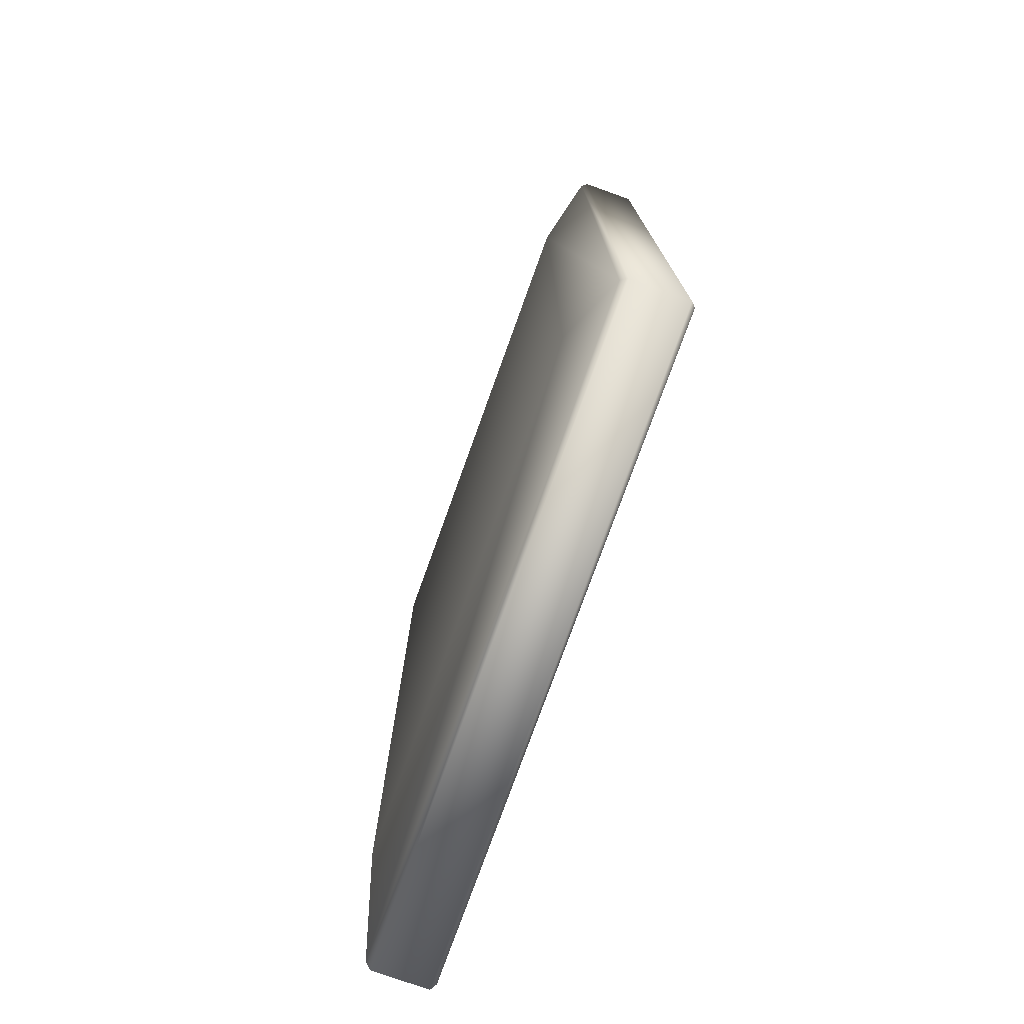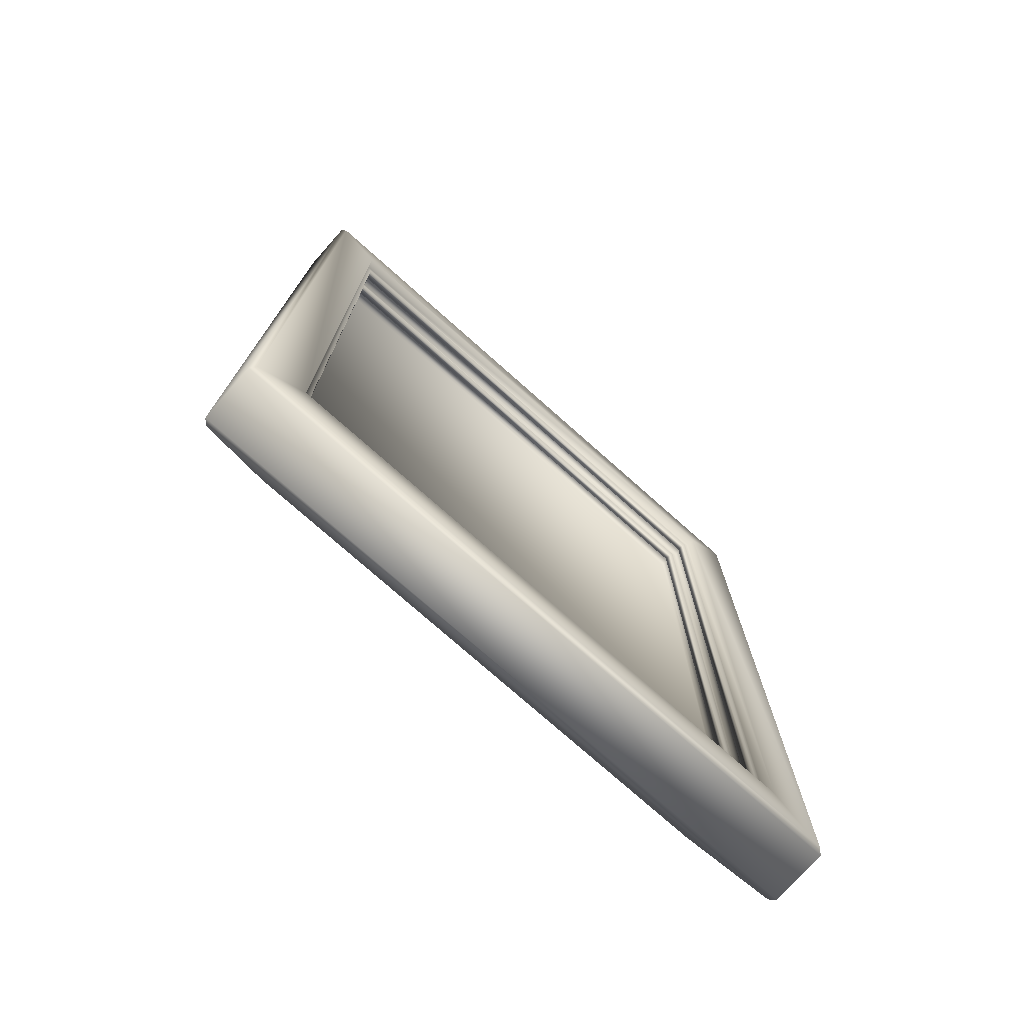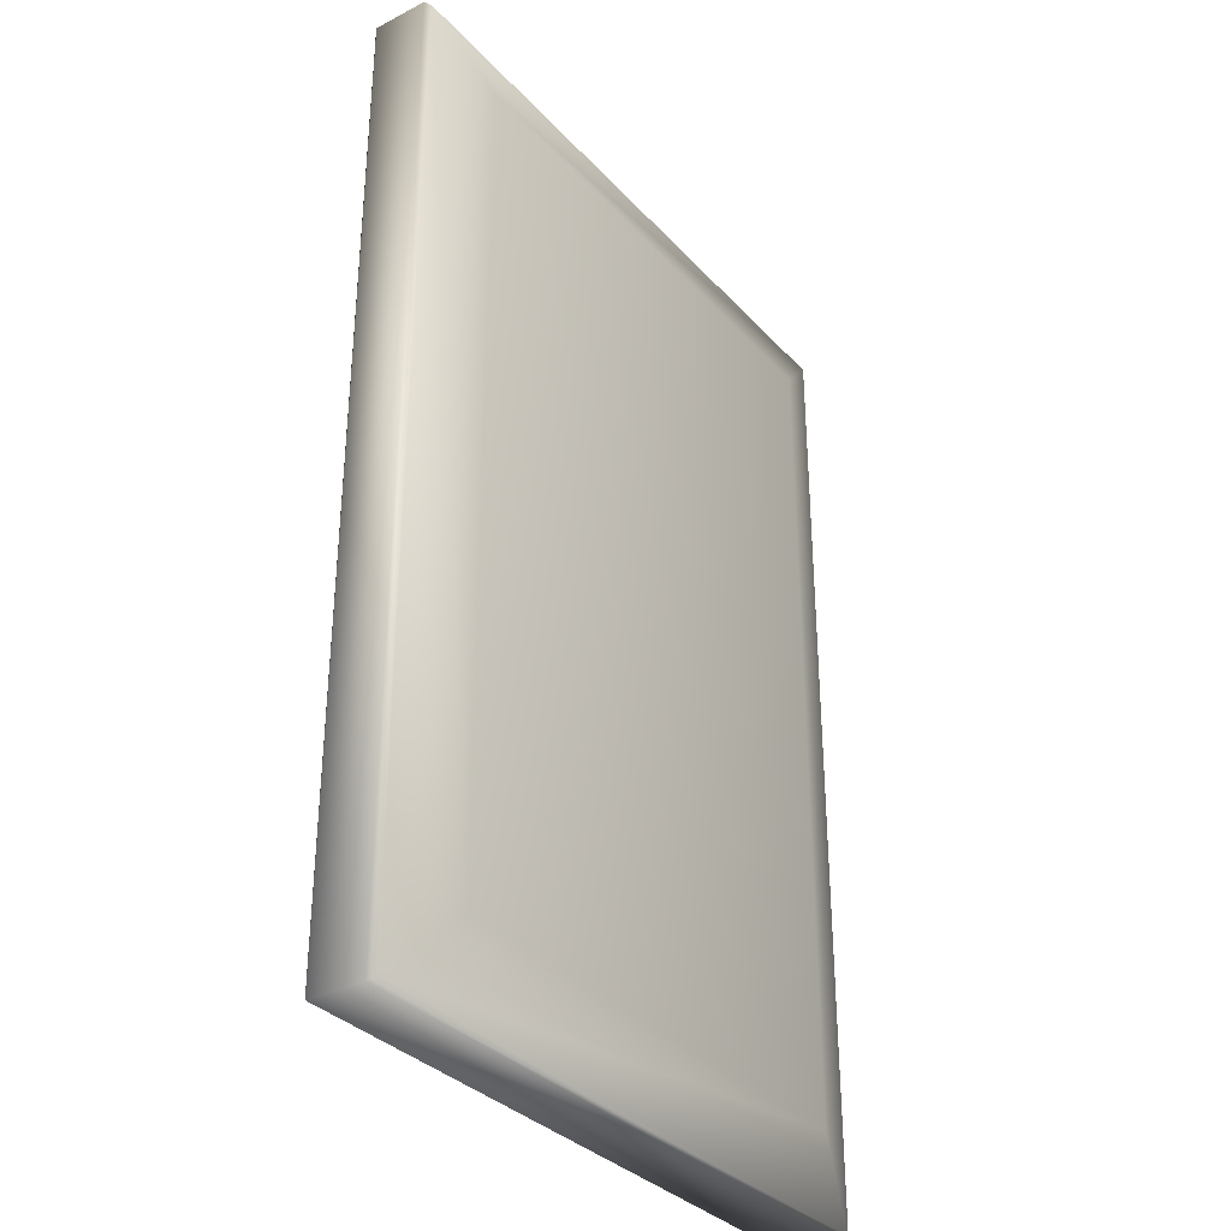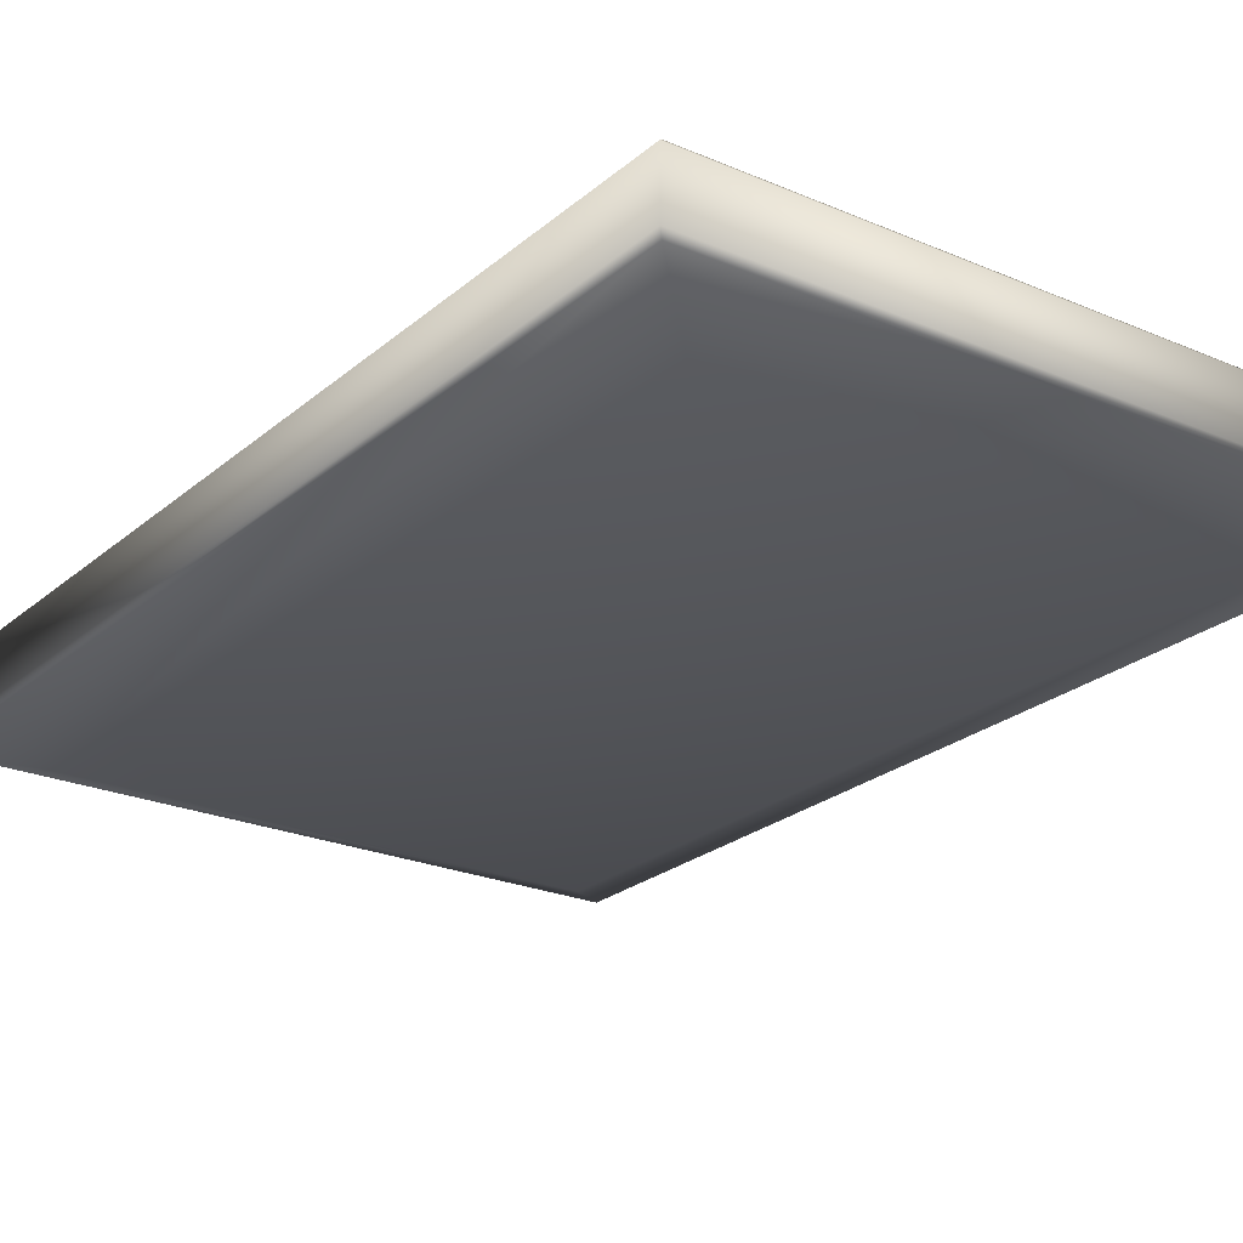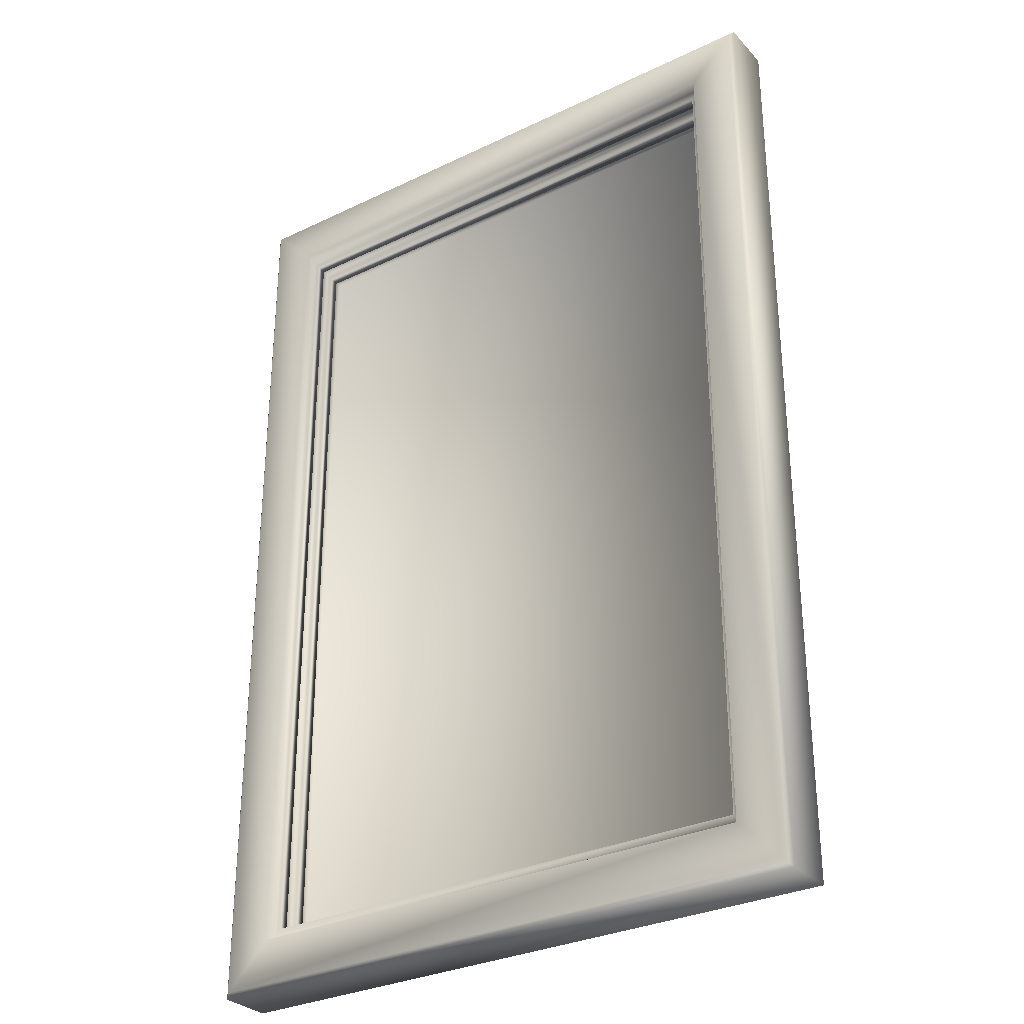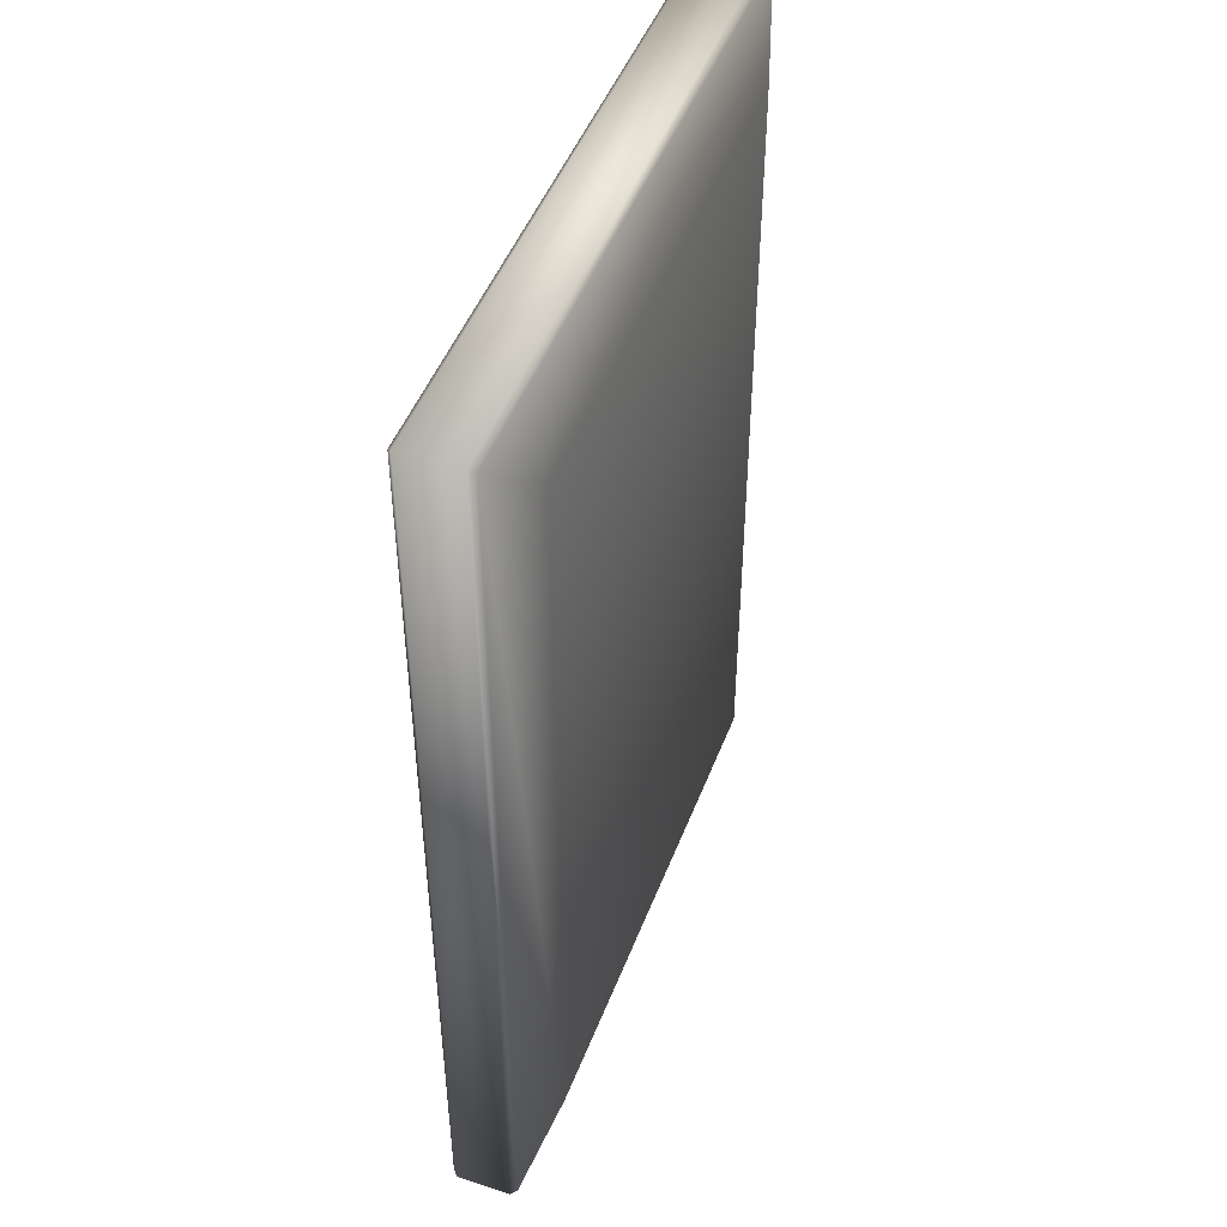
<metadata>
{"format":"obj","ext":"obj","renderer":"f3d","projection":"perspective","resolution":1024,"background":"white","views":[{"elev":-76.7,"azim":-109.8,"up":"+Y"},{"elev":-75.8,"azim":-41.6,"up":"+Y"},{"elev":-33.5,"azim":125.2,"up":"+Y"},{"elev":-23.7,"azim":-35.8,"up":"+Z"},{"elev":-30.8,"azim":34.6,"up":"+Y"},{"elev":48.0,"azim":110.5,"up":"+Y"}]}
</metadata>
<code>
o PictureFrame
v 2.356 3.88 -0.5279
v 2.356 -3.88 -0.5279
v 2.566 4.09 0.3048
v 2.566 -4.09 0.3048
v -2.356 3.88 -0.5279
v -2.356 -3.88 -0.5279
v -2.566 4.09 0.3048
v -2.566 -4.09 0.3048
v -2.438 -3.886 -0.1357
v -2.438 3.886 -0.1357
v 2.438 3.886 -0.1357
v 2.438 -3.886 -0.1357
v 2.54 -4.049 0.2167
v 2.515 -4.008 0.1286
v 2.489 -3.968 0.04052
v 2.464 -3.927 -0.04757
v -2.464 -3.927 -0.04757
v -2.489 -3.968 0.04052
v -2.515 -4.008 0.1286
v -2.54 -4.049 0.2167
v 2.54 4.049 0.2167
v 2.515 4.008 0.1286
v 2.489 3.968 0.04052
v 2.464 3.927 -0.04757
v -2.54 4.049 0.2167
v -2.515 4.008 0.1286
v -2.489 3.968 0.04052
v -2.464 3.927 -0.04757
v 2.493 -3.973 0.2142
v 2.467 -3.933 0.1278
v 2.442 -3.893 0.04135
v 2.417 -3.853 -0.04508
v -2.417 -3.853 -0.04508
v -2.442 -3.893 0.04135
v -2.467 -3.933 0.1278
v -2.493 -3.973 0.2142
v 2.493 3.973 0.2142
v 2.467 3.933 0.1278
v 2.442 3.893 0.04135
v 2.417 3.853 -0.04508
v -2.493 3.973 0.2142
v -2.467 3.933 0.1278
v -2.442 3.893 0.04135
v -2.417 3.853 -0.04508
v -3.048 -4.572 0.2608
v -3.004 -4.528 0.3048
v -3.004 4.528 0.3048
v -3.048 4.572 0.2608
v 3.048 4.572 0.2608
v 3.004 4.528 0.3048
v 3.004 -4.528 0.3048
v 3.048 -4.572 0.2608
v 3.006 -4.53 -0.3183
v 3.048 -4.572 -0.2608
v -3.048 -4.572 -0.2608
v -3.006 -4.53 -0.3183
v 3.006 4.53 -0.3183
v 3.048 4.572 -0.2608
v -3.048 4.572 -0.2608
v -3.006 4.53 -0.3183
f 12 11 10 9
f 3 4 51 50
f 17 16 12 9
f 4 8 46 51
f 45 48 59 55
f 6 2 53 56
f 6 5 1 2
f 7 3 50 47
f 54 58 49 52
f 58 59 48 49
f 8 7 47 46
f 16 24 11 12
f 24 28 10 11
f 28 17 9 10
f 7 8 20 25
f 17 28 44 33
f 26 19 18 27
f 15 23 39 31
f 3 7 25 21
f 27 18 34 43
f 22 26 27 23
f 22 14 30 38
f 4 3 21 13
f 19 26 42 35
f 14 22 23 15
f 13 21 37 29
f 8 4 13 20
f 16 17 33 32
f 19 14 15 18
f 25 20 36 41
f 41 36 35 42
f 43 34 33 44
f 37 41 42 38
f 39 43 44 40
f 29 37 38 30
f 31 39 40 32
f 36 29 30 35
f 34 31 32 33
f 24 16 32 40
f 21 25 41 37
f 20 13 29 36
f 26 22 38 42
f 14 19 35 30
f 23 27 43 39
f 18 15 31 34
f 28 24 40 44
f 2 1 57 53
f 5 6 56 60
f 1 5 60 57
f 54 55 56 53
f 58 54 53 57
f 46 47 48 45
f 50 51 52 49
f 60 56 55 59
f 49 48 47 50
f 45 52 51 46
f 59 58 57 60
f 55 54 52 45

</code>
